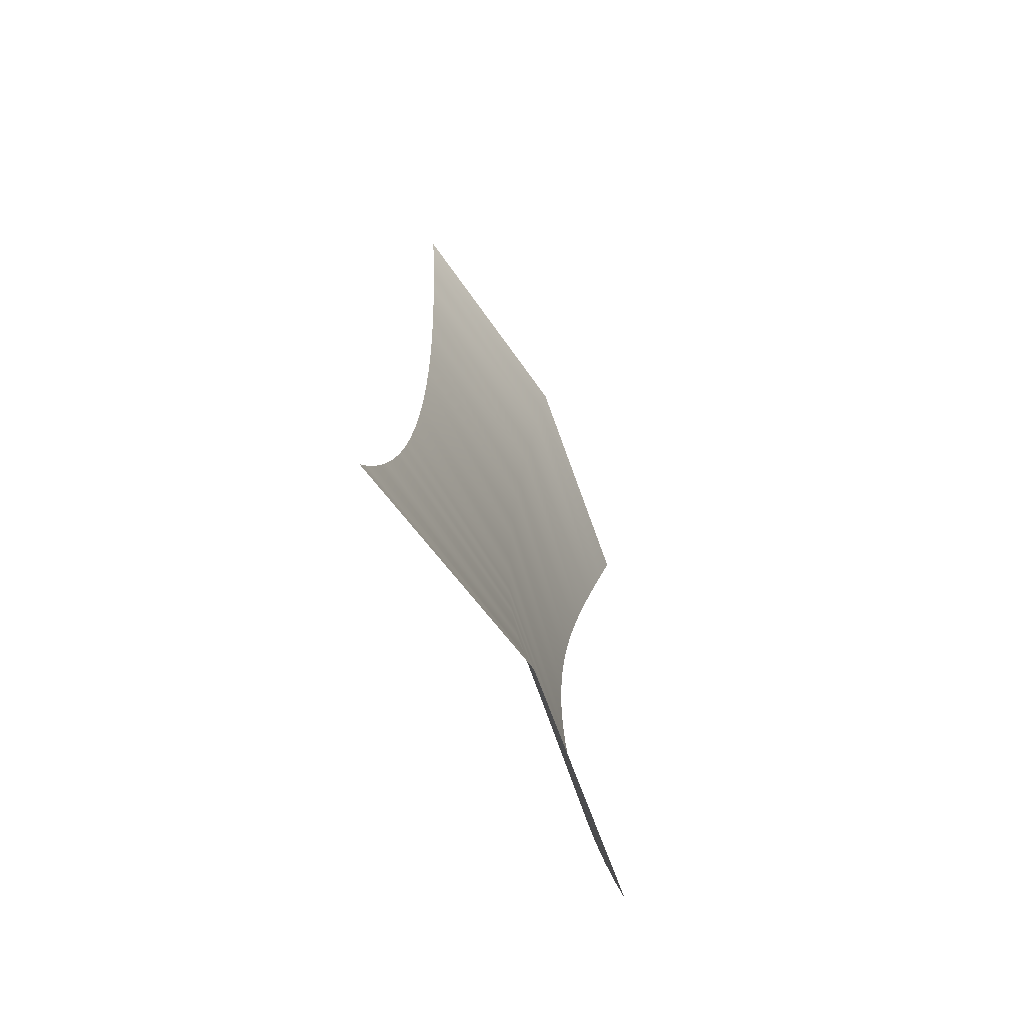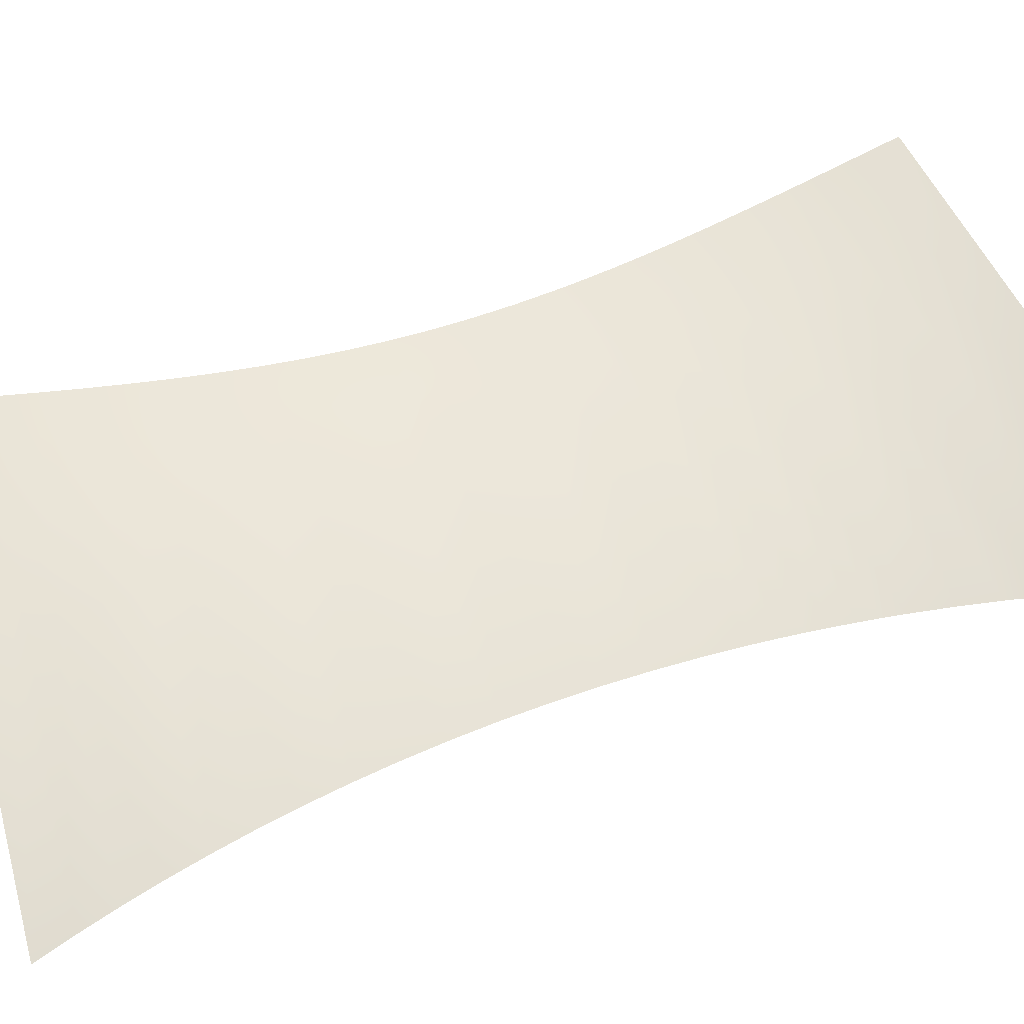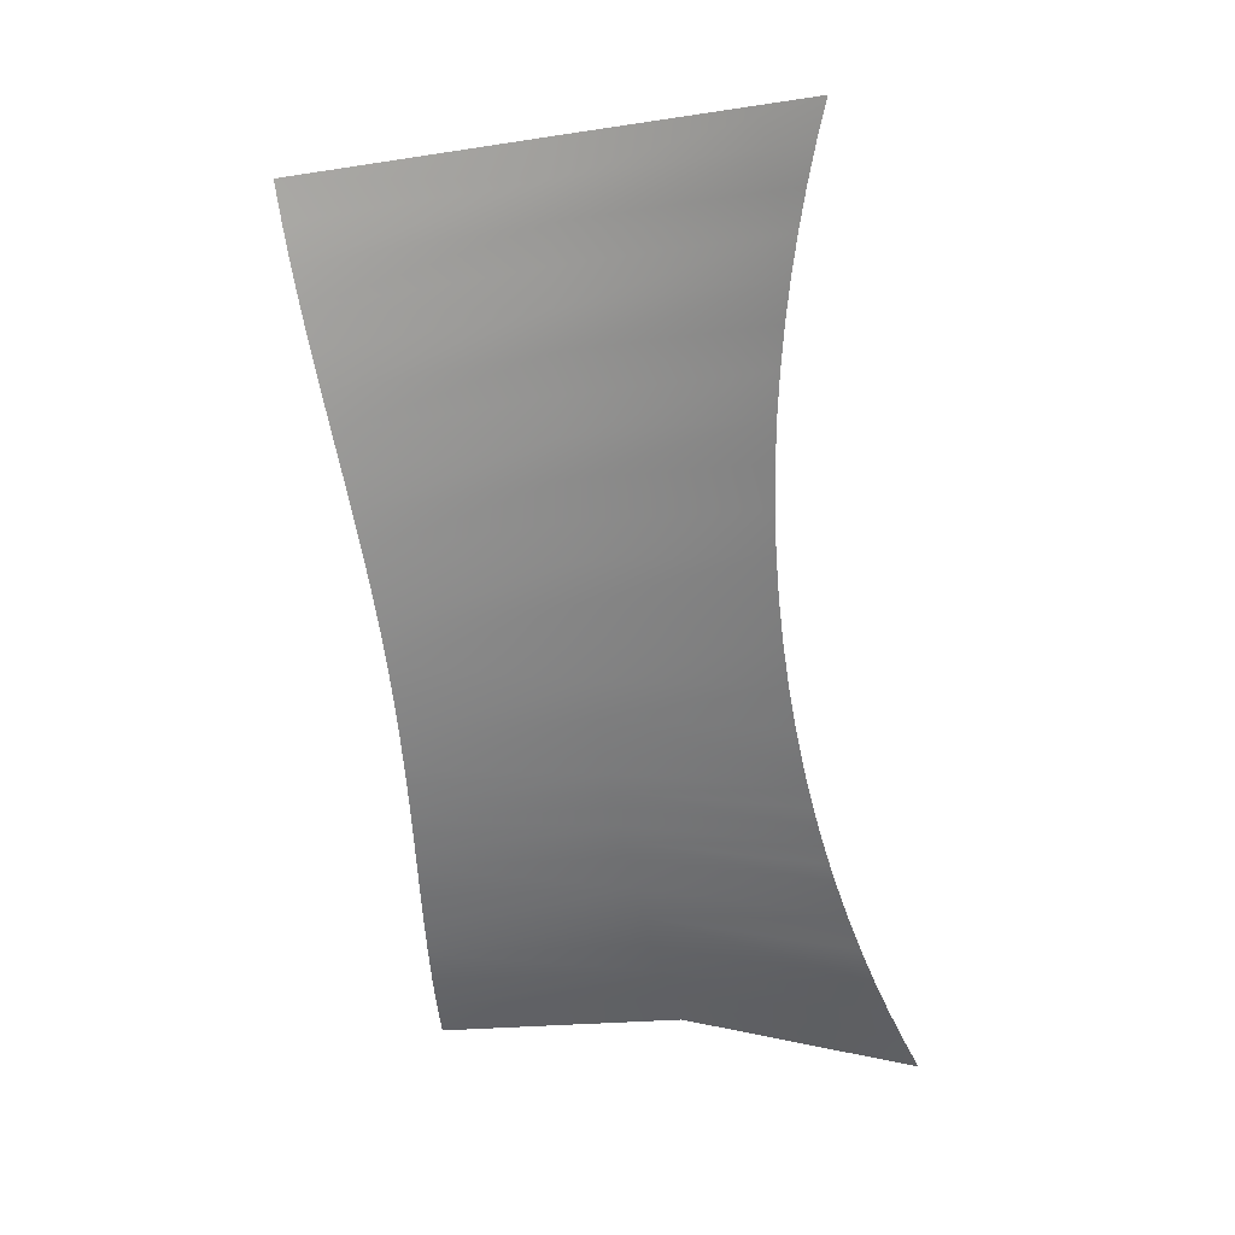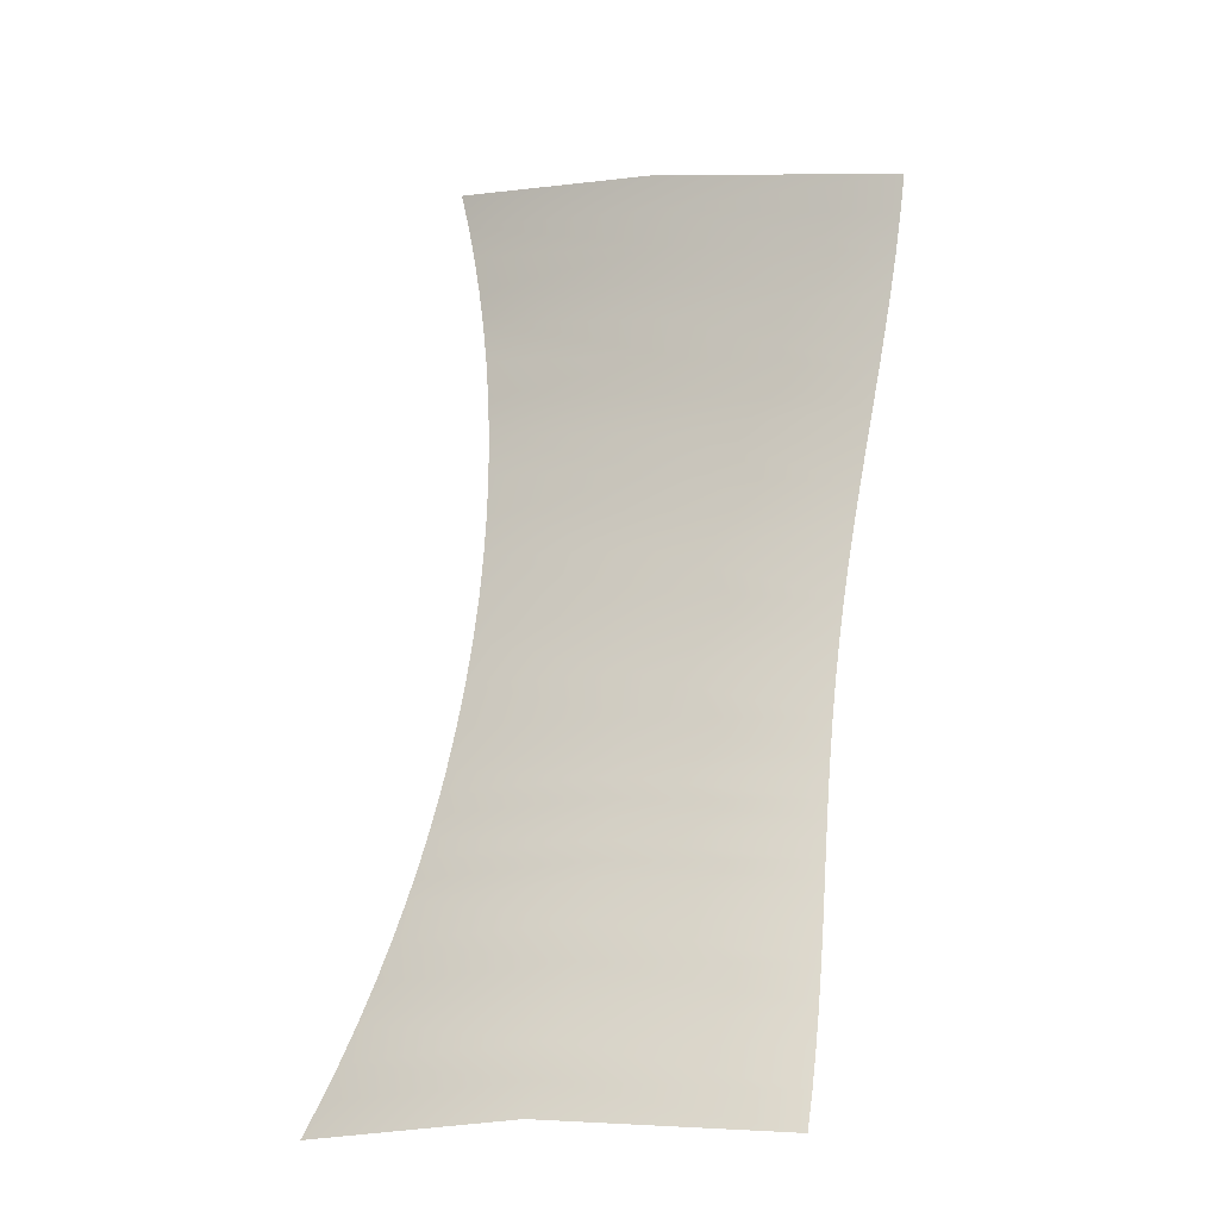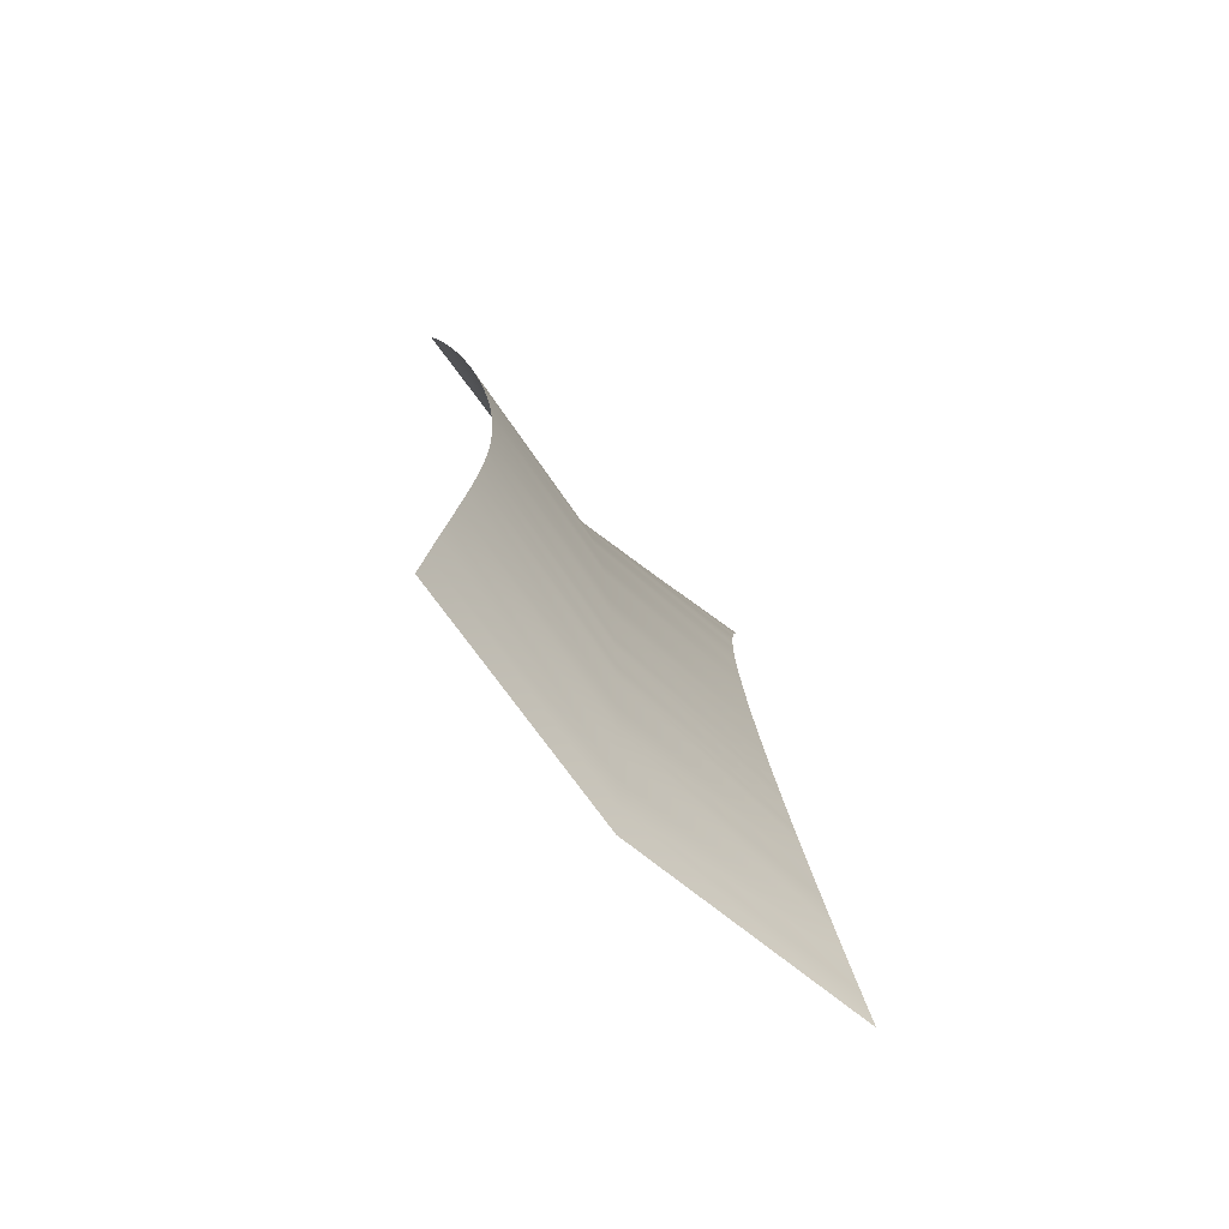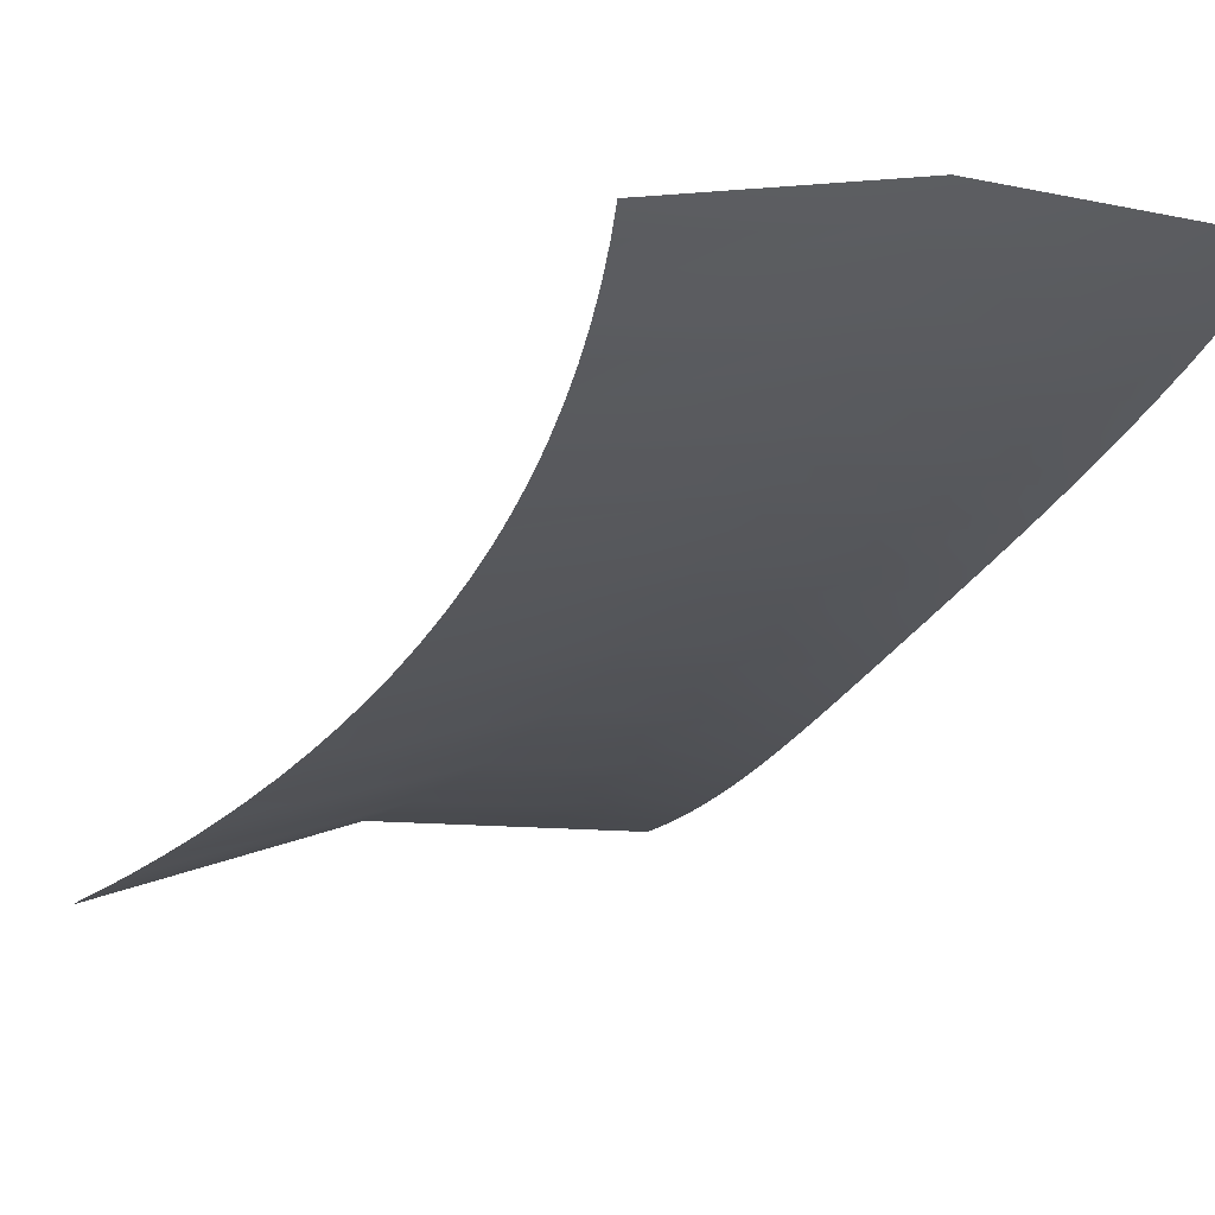
<metadata>
{"format":"obj","ext":"obj","renderer":"f3d","projection":"perspective","resolution":1024,"background":"white","views":[{"elev":-64.3,"azim":-78.2,"up":"+Y"},{"elev":45.3,"azim":-120.0,"up":"+Z"},{"elev":25.7,"azim":174.7,"up":"+Y"},{"elev":-21.0,"azim":8.0,"up":"+Y"},{"elev":-79.4,"azim":117.4,"up":"+Y"},{"elev":-29.6,"azim":-32.3,"up":"+Z"}]}
</metadata>
<code>
o Group130/mesh160/mesh160-geometry#mesh160-geometry
v 0.04562 -0.2353 -0.04155
v 0.04585 -0.2365 -0.04155
v 0.05225 -0.2381 -0.03859
v 0.0523 -0.2392 -0.03877
v 0.05218 -0.237 -0.0384
v 0.04606 -0.2376 -0.04155
v 0.05913 -0.2405 -0.03785
v 0.05947 -0.2383 -0.03732
v 0.04624 -0.2388 -0.04155
v 0.05893 -0.2416 -0.03808
v 0.05931 -0.2394 -0.03759
v 0.05232 -0.2403 -0.03894
v 0.05231 -0.2415 -0.03909
v 0.04639 -0.24 -0.04155
v 0.05872 -0.2427 -0.03828
v 0.05228 -0.2426 -0.03923
v 0.05849 -0.2439 -0.03846
v 0.04651 -0.2412 -0.04155
v 0.04659 -0.2425 -0.04155
v 0.05827 -0.245 -0.03862
v 0.05223 -0.2438 -0.03934
v 0.05216 -0.245 -0.03945
v 0.04664 -0.2438 -0.04155
v 0.05804 -0.2461 -0.03875
v 0.05207 -0.2462 -0.03953
v 0.05782 -0.2472 -0.03886
v 0.04665 -0.2451 -0.04155
v 0.04662 -0.2464 -0.04155
v 0.05761 -0.2484 -0.03895
v 0.05196 -0.2474 -0.0396
v 0.05183 -0.2486 -0.03965
v 0.04655 -0.2477 -0.04155
v 0.05741 -0.2495 -0.03901
v 0.05169 -0.2498 -0.03968
v 0.05723 -0.2506 -0.03904
v 0.04644 -0.249 -0.04155
v 0.04628 -0.2503 -0.04155
v 0.05707 -0.2518 -0.03905
v 0.05154 -0.251 -0.03969
v 0.05137 -0.2523 -0.03968
v 0.04609 -0.2517 -0.04155
v 0.05693 -0.2529 -0.03904
v 0.05119 -0.2535 -0.03965
v 0.05681 -0.2541 -0.03901
v 0.04585 -0.253 -0.04155
v 0.04558 -0.2543 -0.04155
v 0.05671 -0.2552 -0.03895
v 0.05099 -0.2547 -0.0396
v 0.05089 -0.2553 -0.03957
v 0.04542 -0.255 -0.04155
v 0.05666 -0.2558 -0.03891
v 0.05078 -0.2559 -0.03953
v 0.05662 -0.2564 -0.03886
v 0.04526 -0.2556 -0.04155
v 0.04509 -0.2562 -0.04155
v 0.05658 -0.257 -0.03881
v 0.05068 -0.2565 -0.03949
v 0.05056 -0.2571 -0.03945
v 0.04492 -0.2569 -0.04155
v 0.05654 -0.2575 -0.03875
v 0.05045 -0.2577 -0.0394
v 0.0565 -0.2581 -0.03869
v 0.04473 -0.2575 -0.04155
v 0.04454 -0.2581 -0.04155
v 0.05647 -0.2587 -0.03862
v 0.05033 -0.2583 -0.03934
v 0.05008 -0.2594 -0.03922
v 0.04413 -0.2593 -0.04155
v 0.0564 -0.2598 -0.03846
v 0.04981 -0.2605 -0.03909
v 0.05633 -0.261 -0.03828
v 0.0437 -0.2604 -0.04155
v 0.04325 -0.2616 -0.04155
v 0.05624 -0.2621 -0.03807
v 0.04952 -0.2616 -0.03893
v 0.04921 -0.2627 -0.03877
v 0.04277 -0.2626 -0.04155
v 0.05615 -0.2632 -0.03784
v 0.04889 -0.2638 -0.03859
v 0.05603 -0.2644 -0.03759
v 0.04228 -0.2637 -0.04155
v 0.04176 -0.2647 -0.04155
v 0.0559 -0.2655 -0.03732
v 0.04854 -0.2648 -0.0384
f 1 2 3
f 3 2 1
f 2 4 3
f 3 4 2
f 1 3 5
f 5 3 1
f 2 6 4
f 4 6 2
f 3 4 7
f 7 4 3
f 5 3 8
f 8 3 5
f 6 9 4
f 4 9 6
f 4 10 7
f 7 10 4
f 3 7 11
f 11 7 3
f 3 11 8
f 8 11 3
f 9 12 4
f 4 12 9
f 4 12 10
f 10 12 4
f 9 13 12
f 12 13 9
f 12 13 10
f 10 13 12
f 9 14 13
f 13 14 9
f 13 15 10
f 10 15 13
f 14 16 13
f 13 16 14
f 13 17 15
f 15 17 13
f 14 18 16
f 16 18 14
f 13 16 17
f 17 16 13
f 18 19 16
f 16 19 18
f 16 20 17
f 17 20 16
f 19 21 16
f 16 21 19
f 16 21 20
f 20 21 16
f 19 22 21
f 21 22 19
f 21 22 20
f 20 22 21
f 19 23 22
f 22 23 19
f 22 24 20
f 20 24 22
f 23 25 22
f 22 25 23
f 22 26 24
f 24 26 22
f 23 27 25
f 25 27 23
f 22 25 26
f 26 25 22
f 27 28 25
f 25 28 27
f 25 29 26
f 26 29 25
f 25 28 30
f 30 28 25
f 25 30 29
f 29 30 25
f 28 31 30
f 30 31 28
f 30 31 29
f 29 31 30
f 28 32 31
f 31 32 28
f 29 31 33
f 33 31 29
f 32 34 31
f 31 34 32
f 31 35 33
f 33 35 31
f 32 36 34
f 34 36 32
f 31 34 35
f 35 34 31
f 36 37 34
f 34 37 36
f 34 38 35
f 35 38 34
f 34 37 39
f 39 37 34
f 34 39 38
f 38 39 34
f 37 40 39
f 39 40 37
f 39 40 38
f 38 40 39
f 37 41 40
f 40 41 37
f 38 40 42
f 42 40 38
f 41 43 40
f 40 43 41
f 40 44 42
f 42 44 40
f 41 45 43
f 43 45 41
f 40 43 44
f 44 43 40
f 45 46 43
f 43 46 45
f 43 47 44
f 44 47 43
f 43 46 48
f 48 46 43
f 43 48 47
f 47 48 43
f 46 49 48
f 48 49 46
f 48 49 47
f 47 49 48
f 46 50 49
f 49 50 46
f 47 49 51
f 51 49 47
f 50 52 49
f 49 52 50
f 49 53 51
f 51 53 49
f 50 54 52
f 52 54 50
f 49 52 53
f 53 52 49
f 54 55 52
f 52 55 54
f 52 56 53
f 53 56 52
f 52 55 57
f 57 55 52
f 52 57 56
f 56 57 52
f 55 58 57
f 57 58 55
f 57 58 56
f 56 58 57
f 55 59 58
f 58 59 55
f 56 58 60
f 60 58 56
f 59 61 58
f 58 61 59
f 58 62 60
f 60 62 58
f 59 63 61
f 61 63 59
f 58 61 62
f 62 61 58
f 63 64 61
f 61 64 63
f 61 65 62
f 62 65 61
f 61 64 66
f 66 64 61
f 61 66 65
f 65 66 61
f 64 67 66
f 66 67 64
f 66 67 65
f 65 67 66
f 64 68 67
f 67 68 64
f 65 67 69
f 69 67 65
f 68 70 67
f 67 70 68
f 67 71 69
f 69 71 67
f 68 72 70
f 70 72 68
f 67 70 71
f 71 70 67
f 72 73 70
f 70 73 72
f 70 74 71
f 71 74 70
f 70 73 75
f 75 73 70
f 70 75 74
f 74 75 70
f 73 76 75
f 75 76 73
f 75 76 74
f 74 76 75
f 73 77 76
f 76 77 73
f 74 76 78
f 78 76 74
f 77 79 76
f 76 79 77
f 76 80 78
f 78 80 76
f 77 81 79
f 79 81 77
f 76 79 80
f 80 79 76
f 81 82 79
f 79 82 81
f 79 83 80
f 80 83 79
f 79 82 84
f 84 82 79
f 79 84 83
f 83 84 79

</code>
